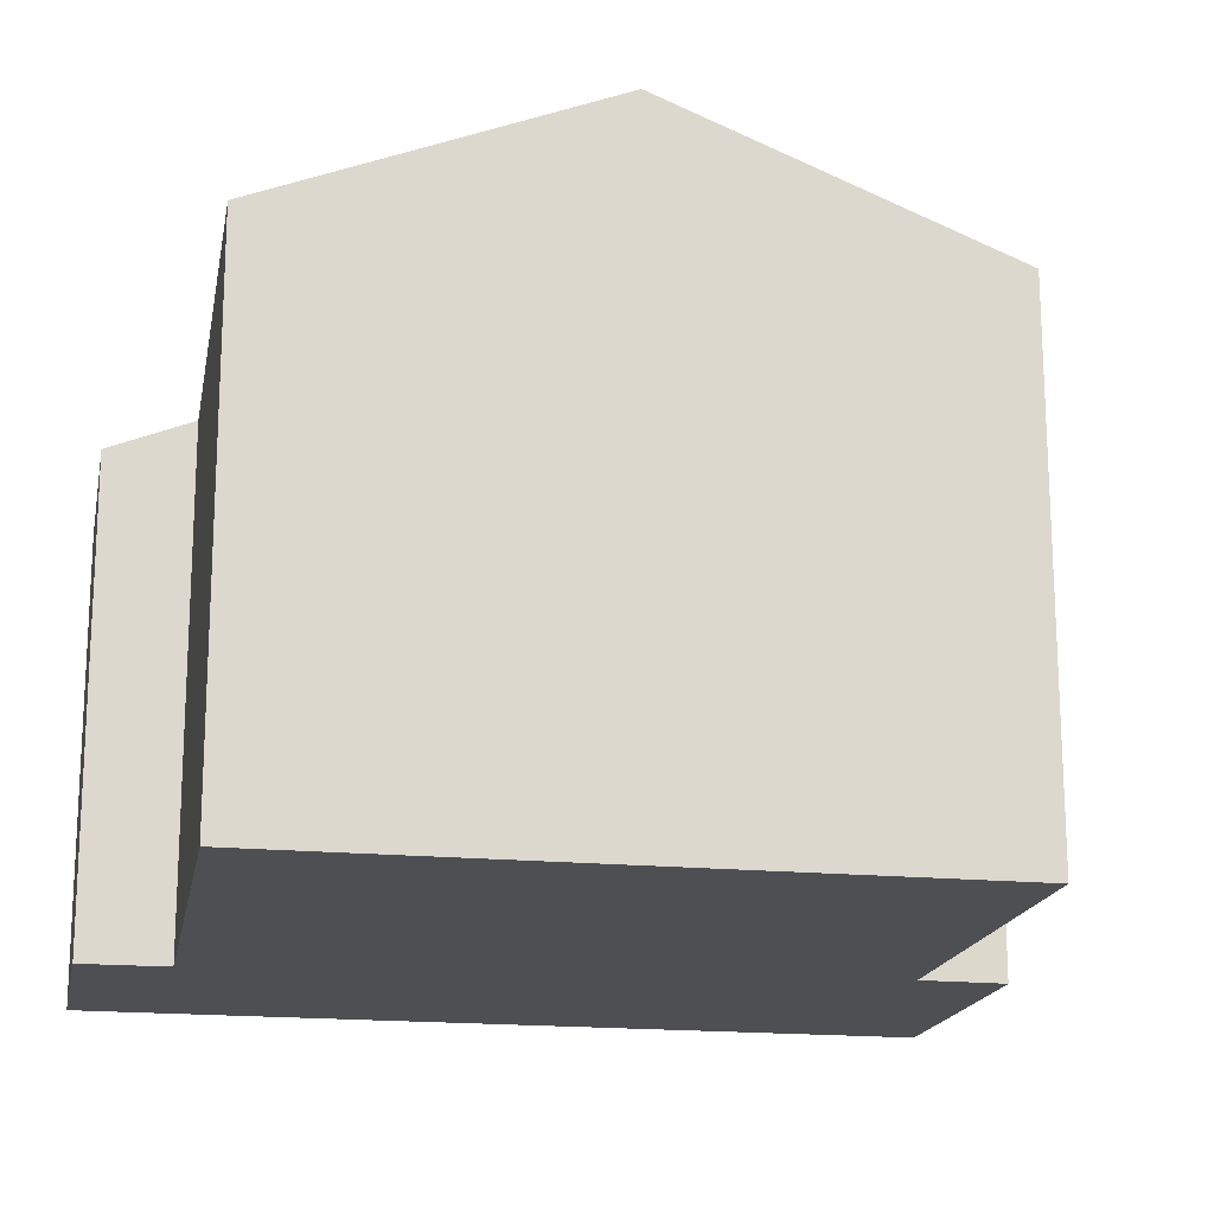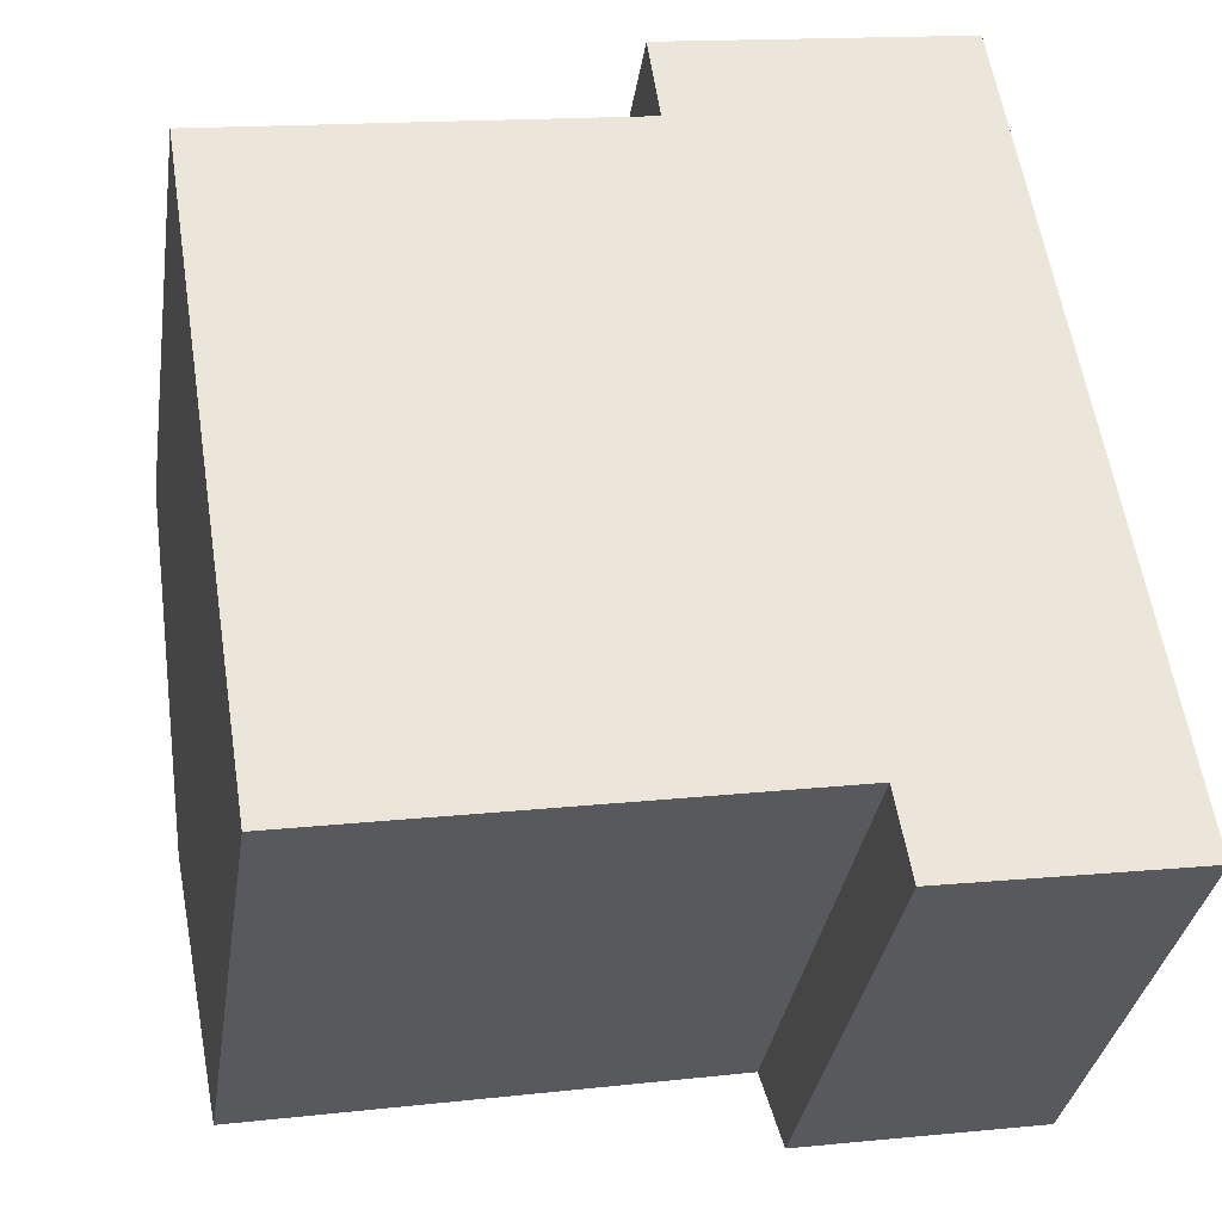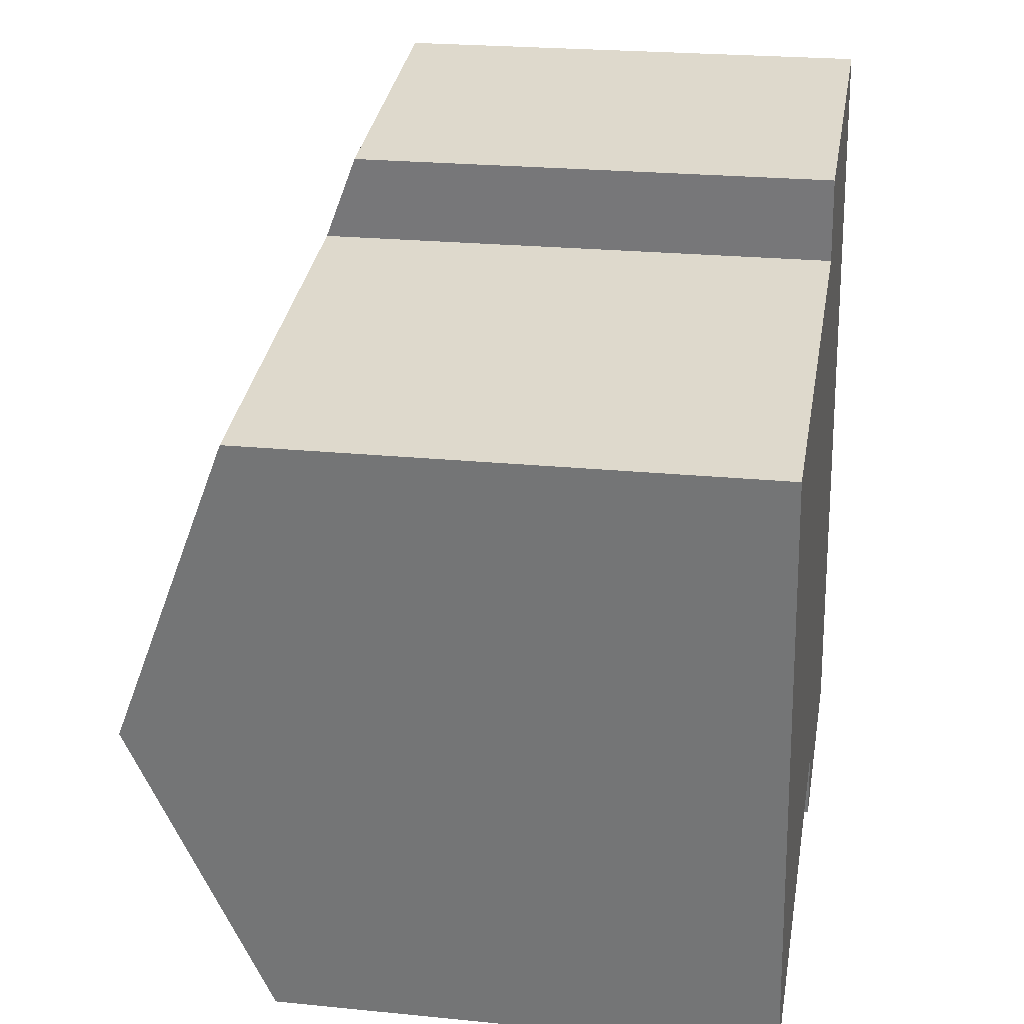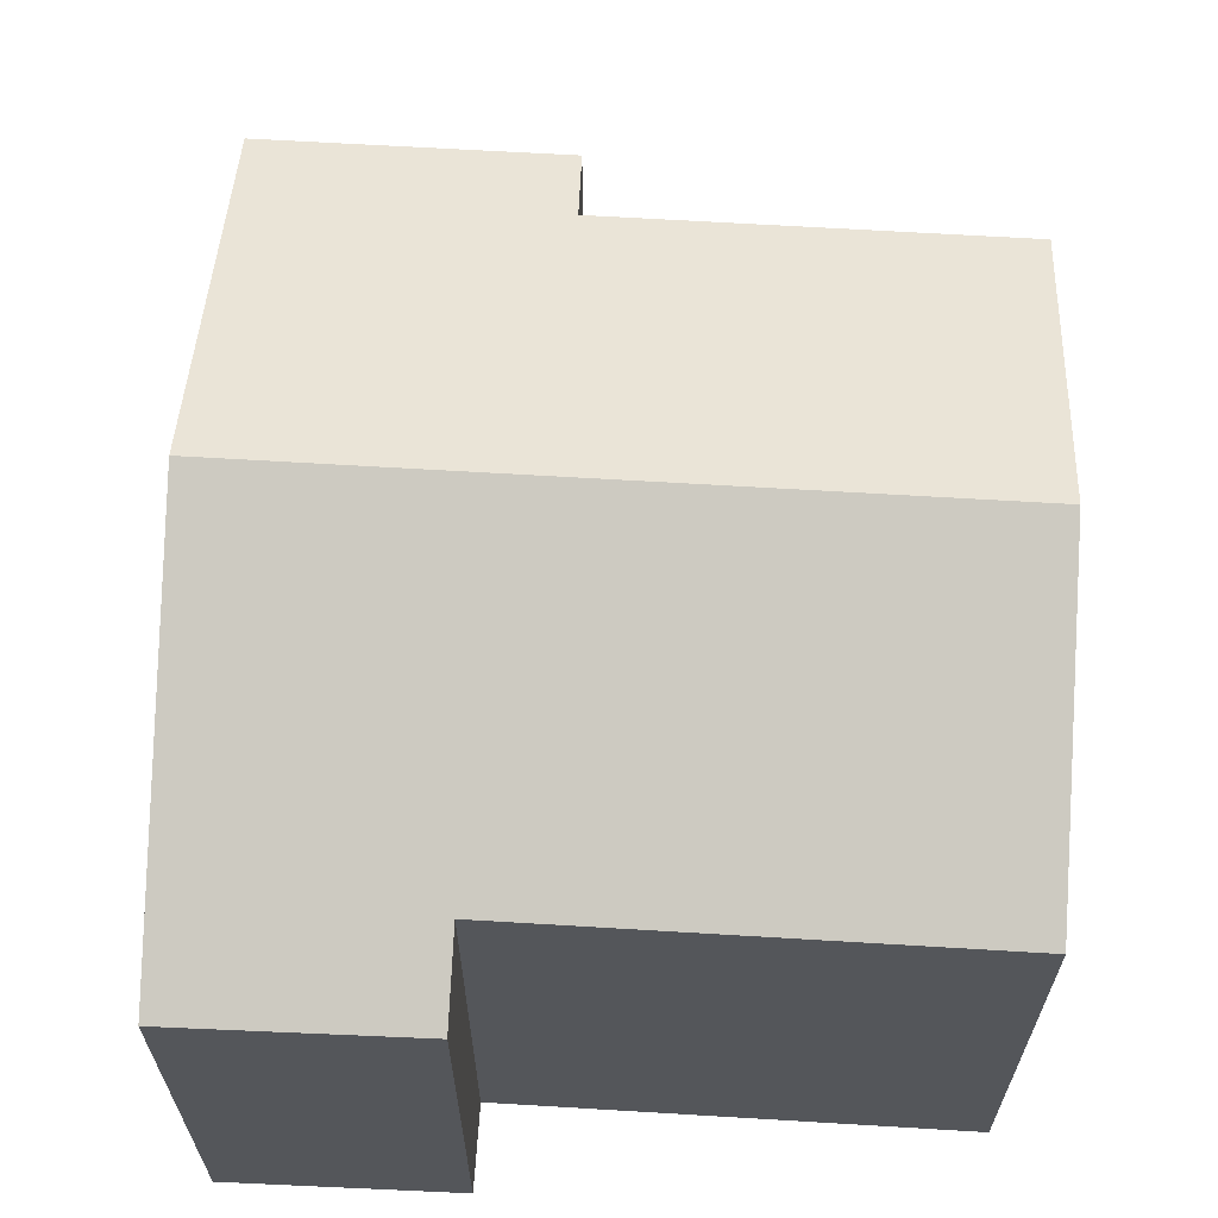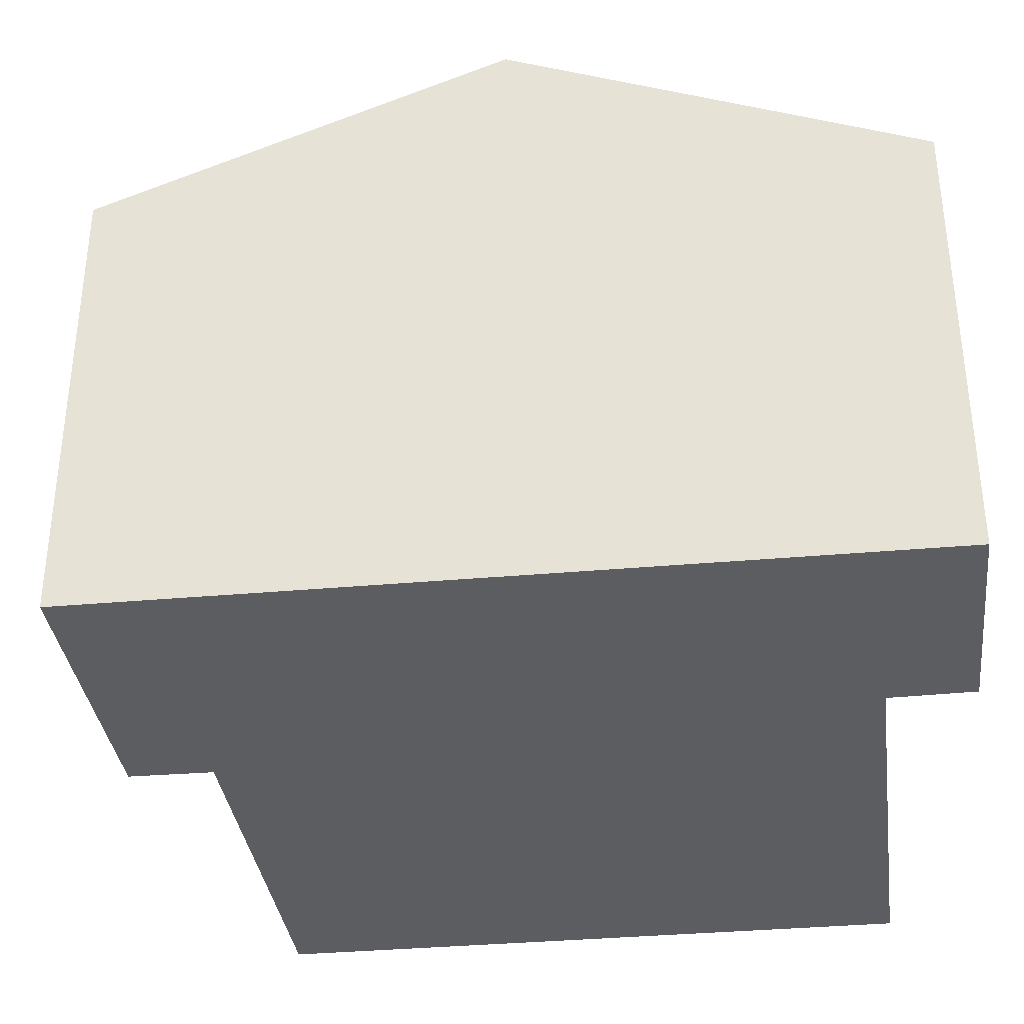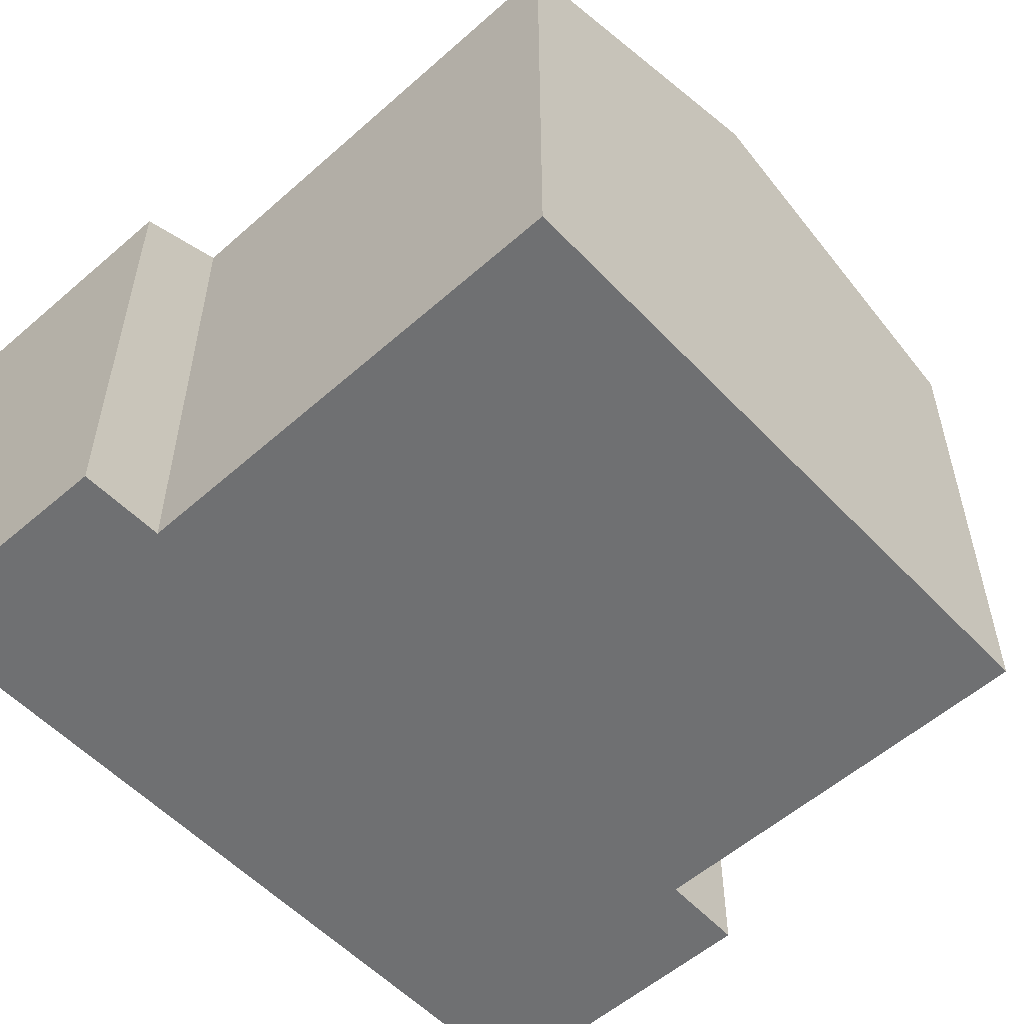
<metadata>
{"format":"obj","ext":"obj","renderer":"f3d","projection":"perspective","resolution":1024,"background":"white","views":[{"elev":-17.6,"azim":-110.1,"up":"+Y"},{"elev":-33.5,"azim":-8.6,"up":"+Z"},{"elev":23.0,"azim":-80.3,"up":"+Z"},{"elev":64.4,"azim":173.7,"up":"+Y"},{"elev":-35.7,"azim":87.8,"up":"+Y"},{"elev":-54.9,"azim":-146.7,"up":"+Y"}]}
</metadata>
<code>
v  0.879 10.87 -5.533
v  9.722 8.679 -9.647
v  1.75 8.679 -11.02
v  12.94 10.87 -3.452
v  14.04 8.074 -10.46
v  9.978 8.099 -11.1
v  11.84 8.09 3.519
v  6.928 8.66 1.2
v  6.723 8.089 2.64
v  0 8.662 5.304e-16
v  11.84 -2.155e-16 3.519
v  6.723 -1.617e-16 2.64
v  0 0 0
v  6.928 -7.348e-17 1.2
v  12.94 2.114e-16 -3.452
v  14.04 6.407e-16 -10.46
v  9.978 6.797e-16 -11.1
v  9.722 5.907e-16 -9.647
v  1.75 6.749e-16 -11.02
v  0.879 3.388e-16 -5.533
g defaultobject
f 1 2 3
f 2 1 4
f 2 4 5
f 5 6 2
f 7 8 9
f 8 7 1
f 1 7 4
f 1 10 8
f 9 11 7
f 11 9 12
f 13 8 10
f 8 13 14
f 11 4 7
f 4 11 5
f 5 11 15
f 5 15 16
f 5 17 6
f 17 5 16
f 18 3 2
f 3 18 19
f 6 18 2
f 18 6 17
f 19 1 3
f 1 19 10
f 10 19 13
f 13 19 20
f 14 9 8
f 9 14 12
f 16 18 17
f 18 20 19
f 20 18 13
f 13 18 16
f 13 16 15
f 13 15 14
f 14 15 11
f 14 11 12

</code>
